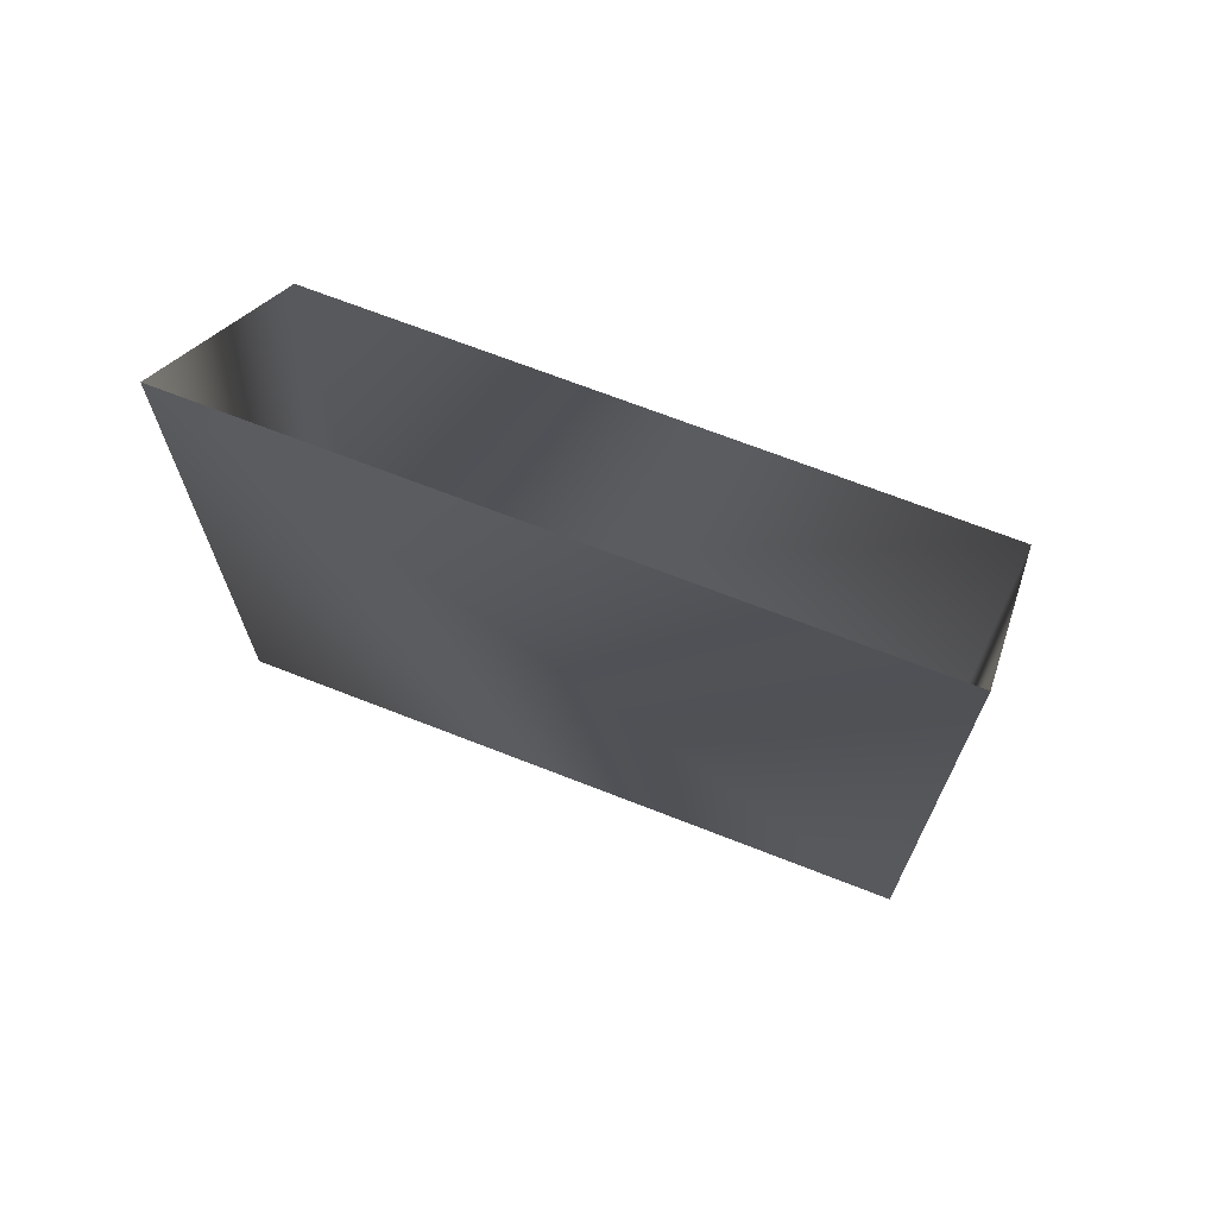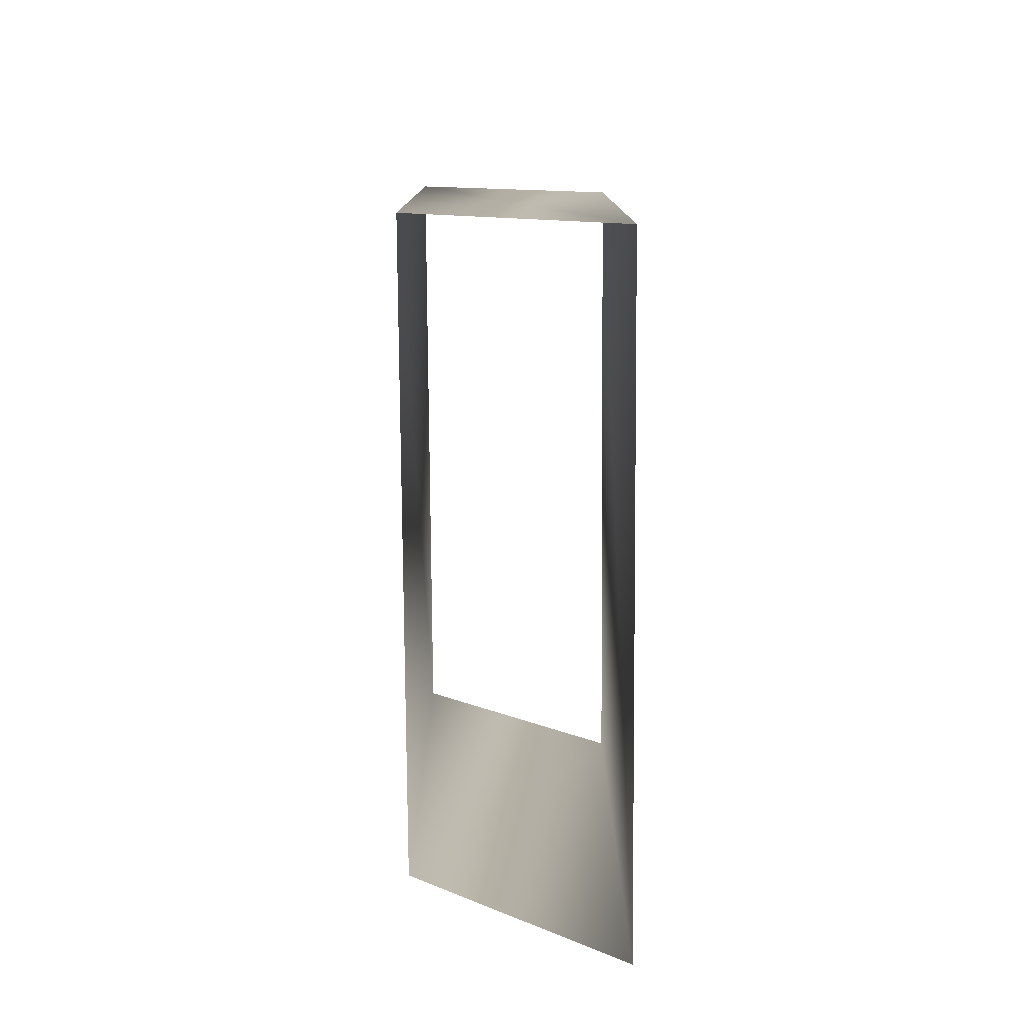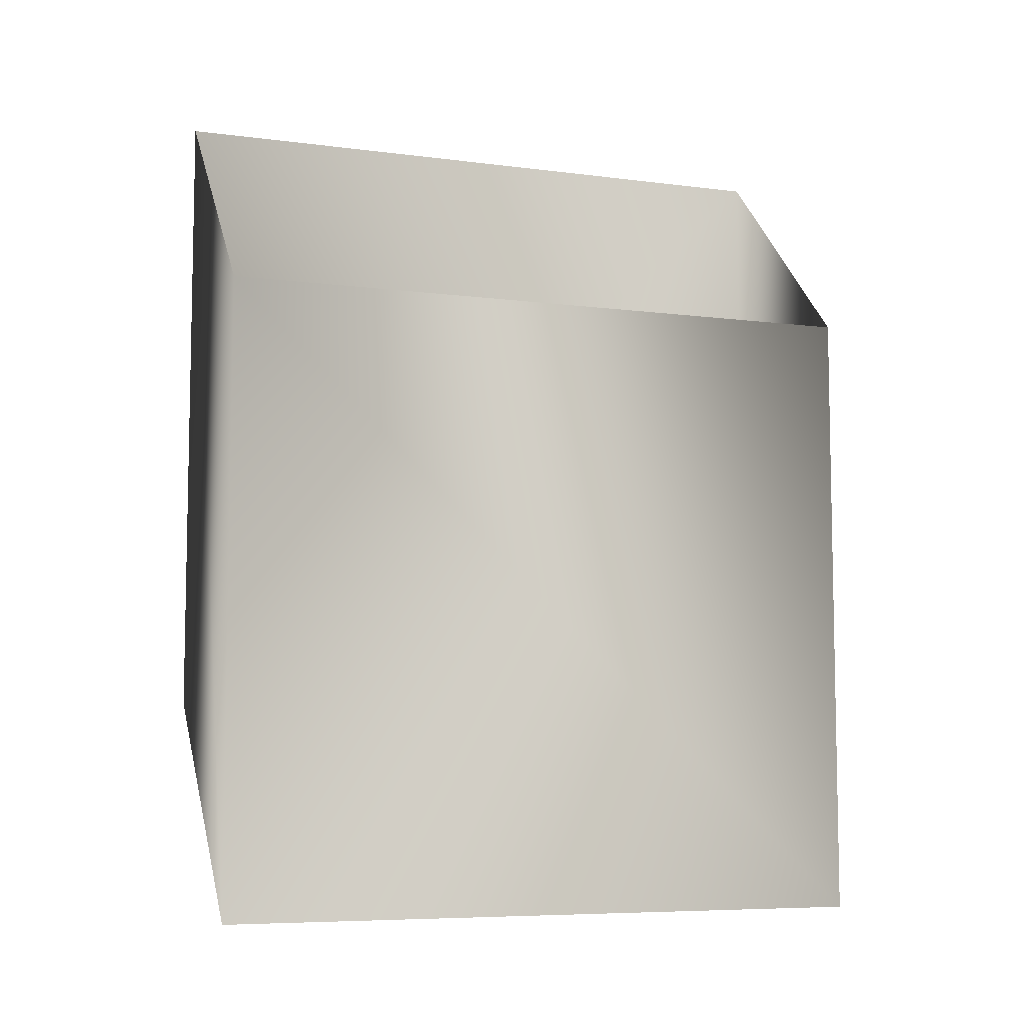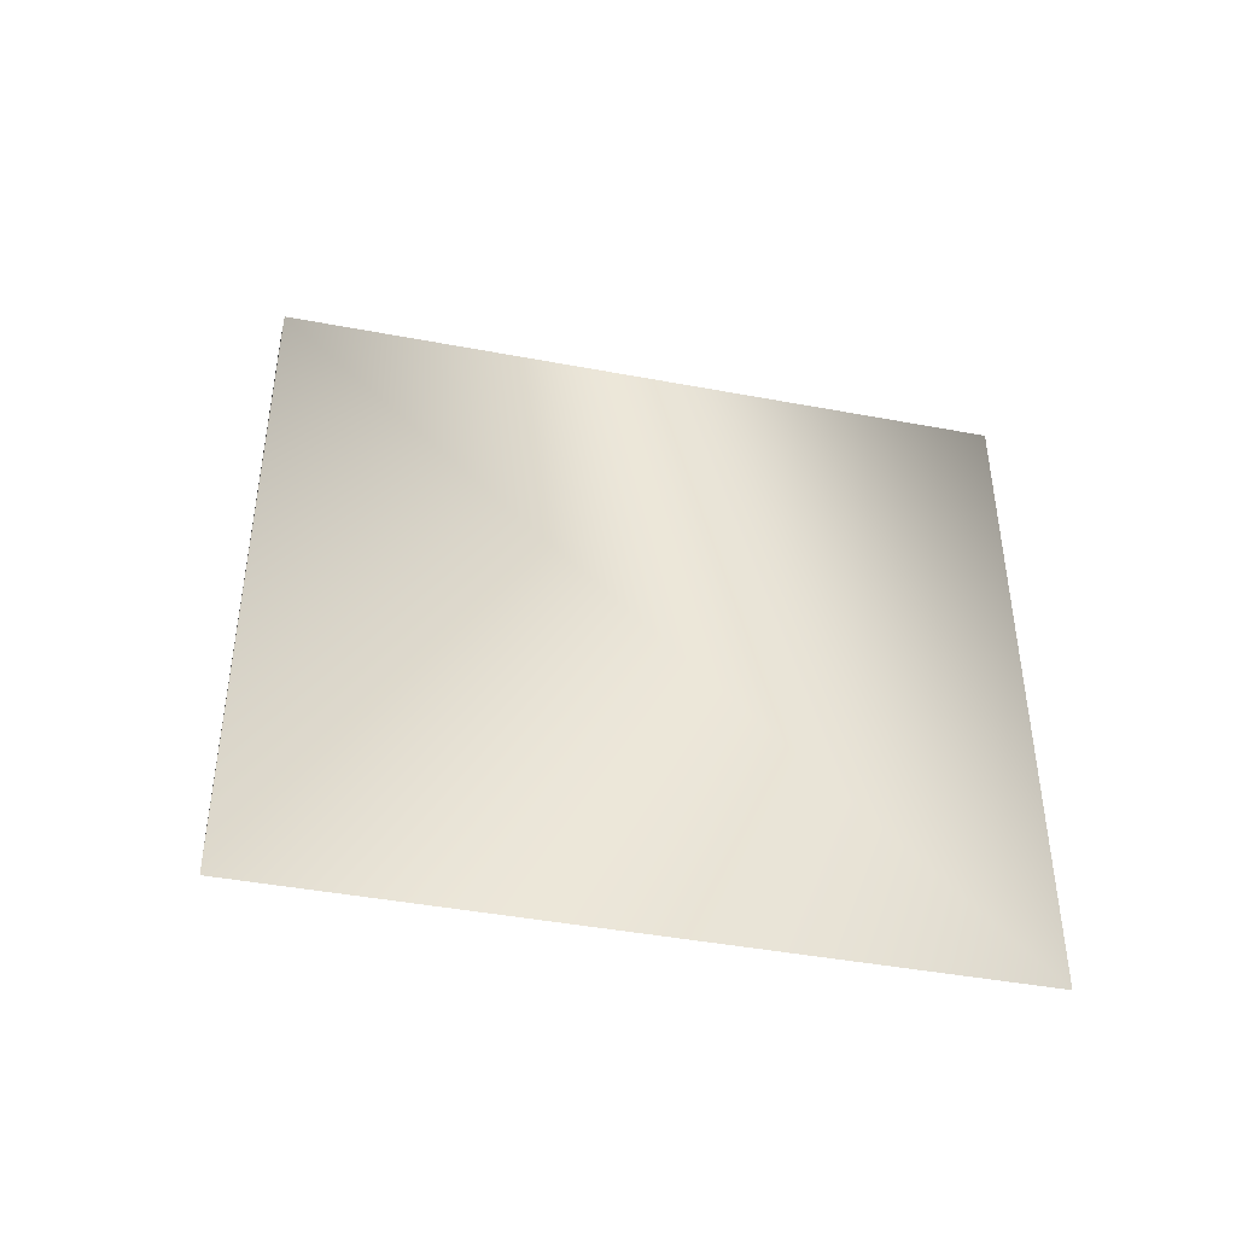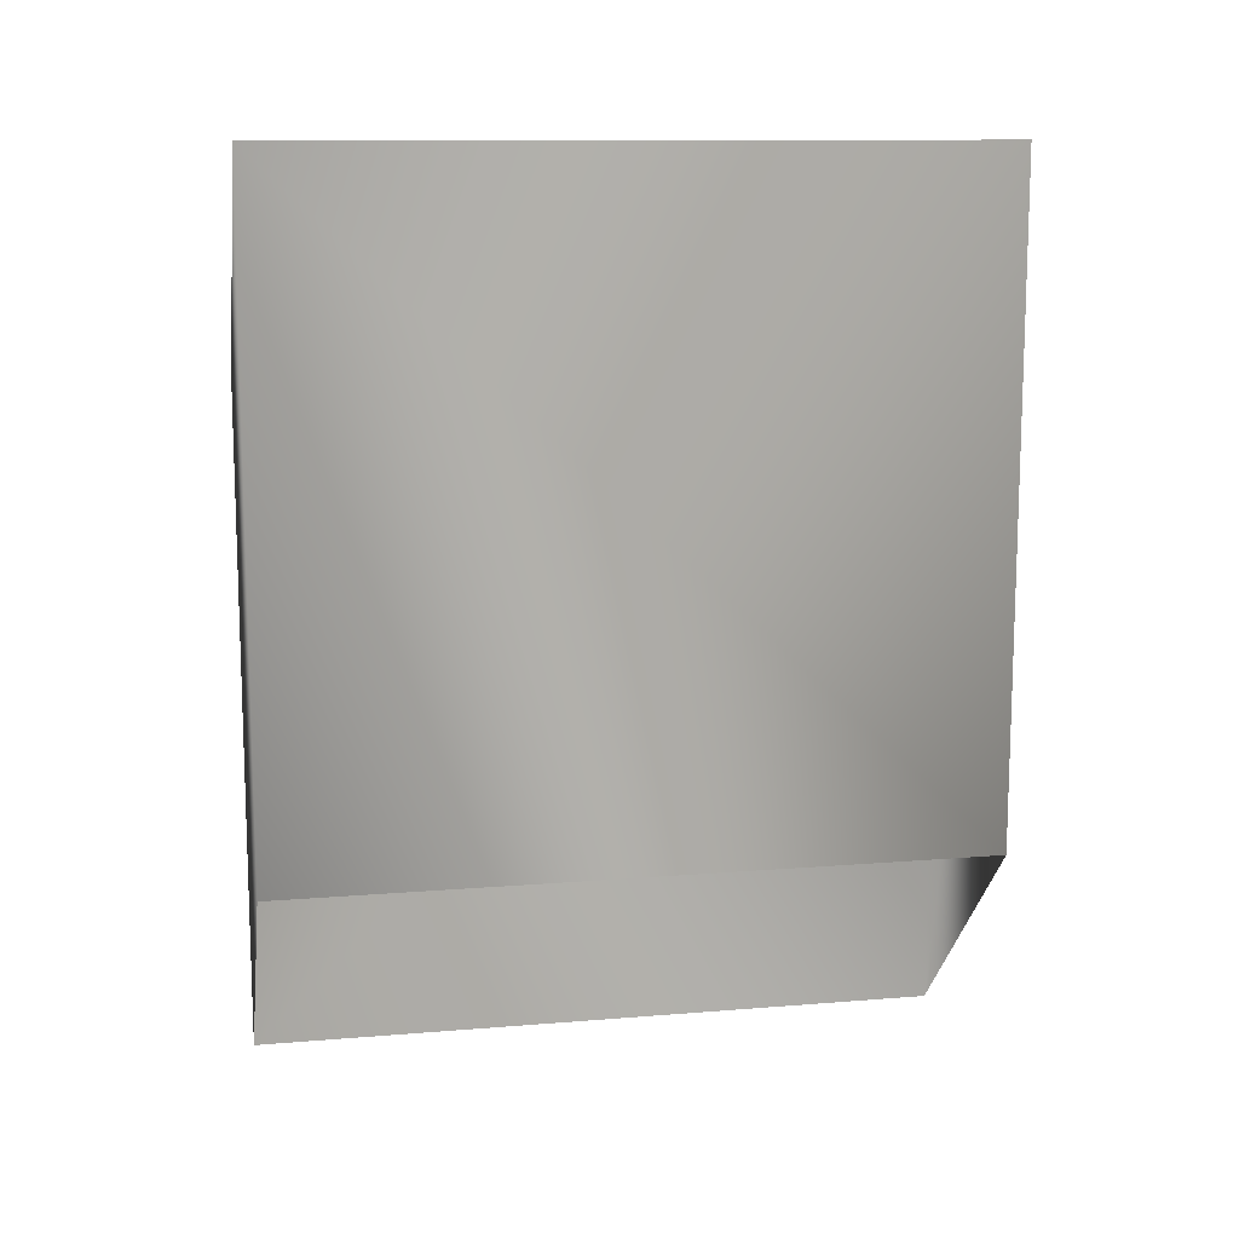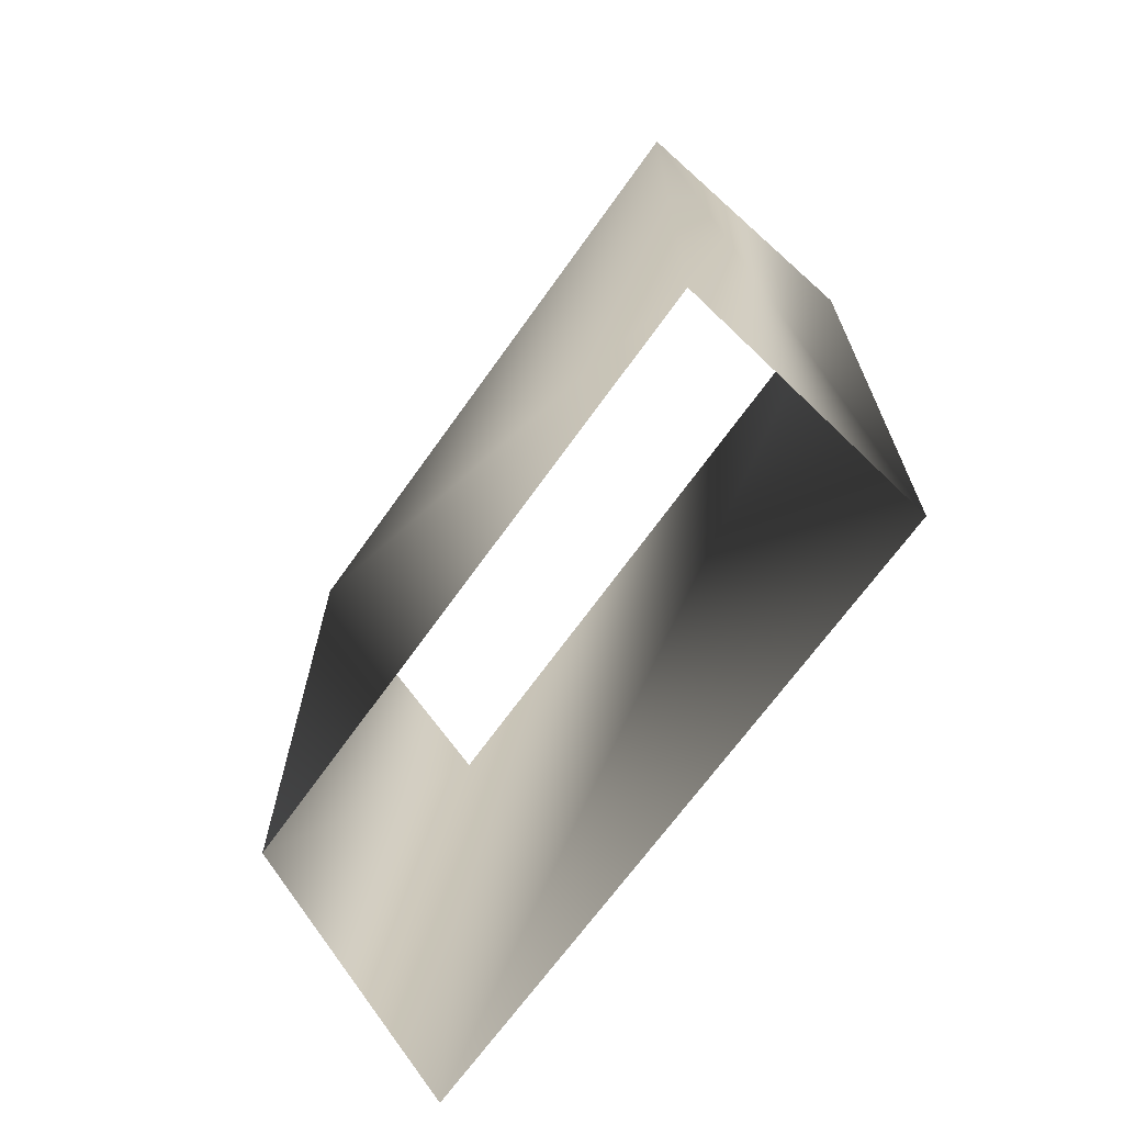
<metadata>
{"format":"obj","ext":"obj","renderer":"f3d","projection":"perspective","resolution":1024,"background":"white","views":[{"elev":69.4,"azim":111.4,"up":"+Z"},{"elev":-78.3,"azim":-179.6,"up":"+Z"},{"elev":-7.2,"azim":-110.4,"up":"+Z"},{"elev":-43.3,"azim":-102.6,"up":"+Z"},{"elev":11.9,"azim":78.8,"up":"+Z"},{"elev":-67.9,"azim":144.6,"up":"+Z"}]}
</metadata>
<code>
g maze8
v 43.98 13.46 0.1246
v 48.22 13.46 4.367
v 43.98 0.2709 0.1246
v 48.22 0.2709 4.367
v 43.98 13.46 -12.35
v 48.22 13.46 -8.103
v 43.98 0.2725 -12.35
v 48.22 0.2693 -8.105
f 5 1 2
f 5 2 6
f 7 3 1
f 7 1 5
f 8 4 3
f 8 3 7
f 6 2 4
f 6 4 8

</code>
